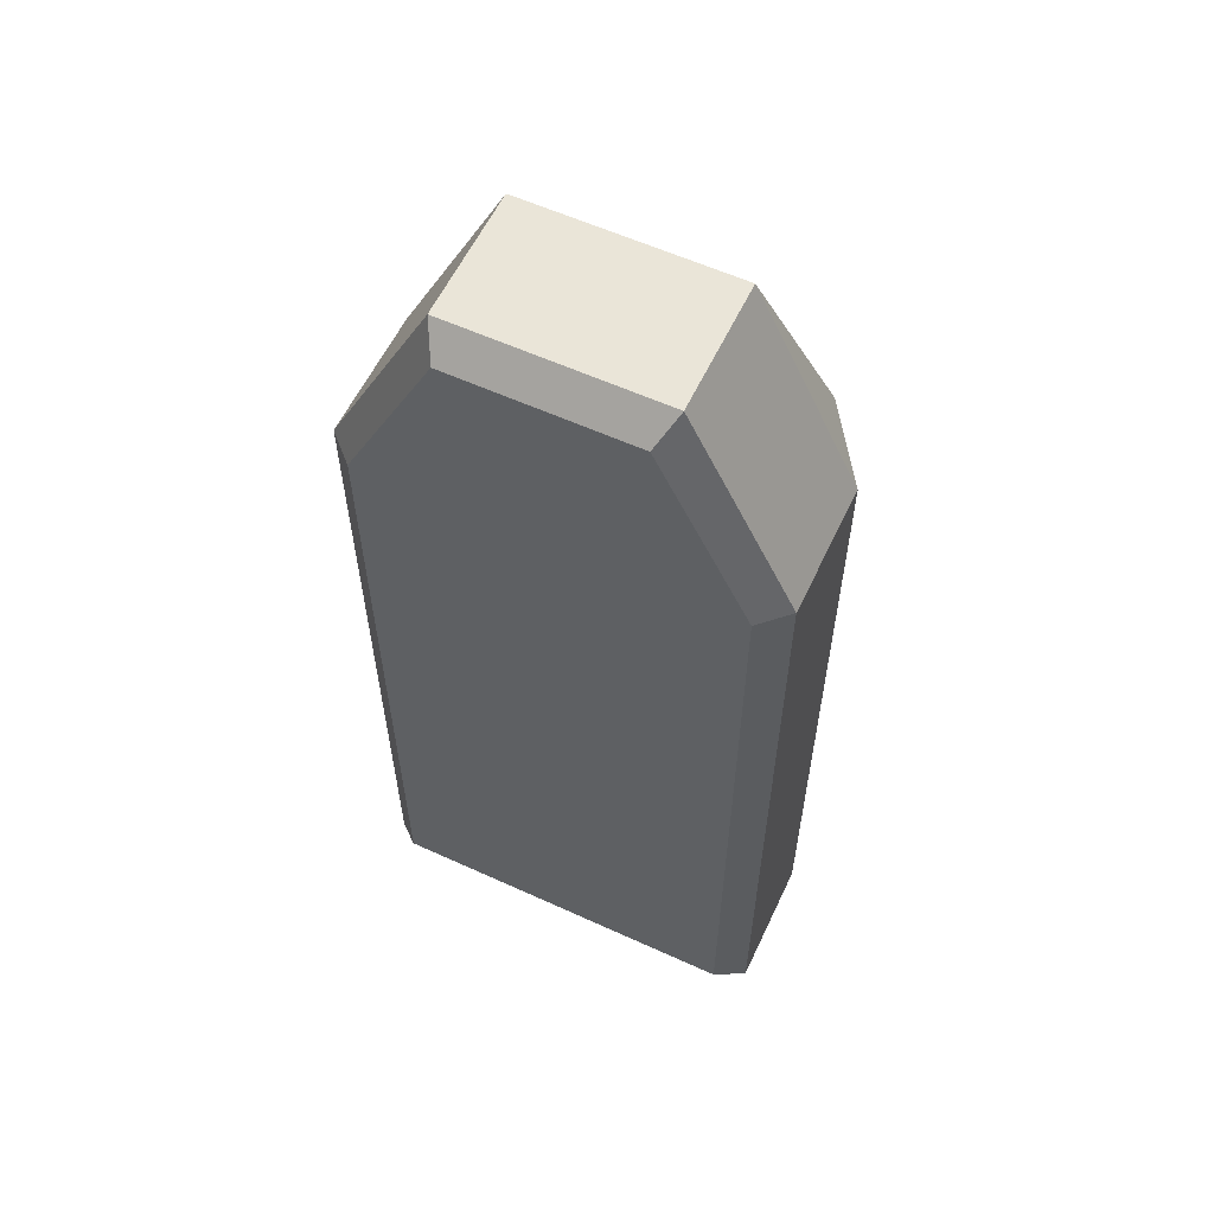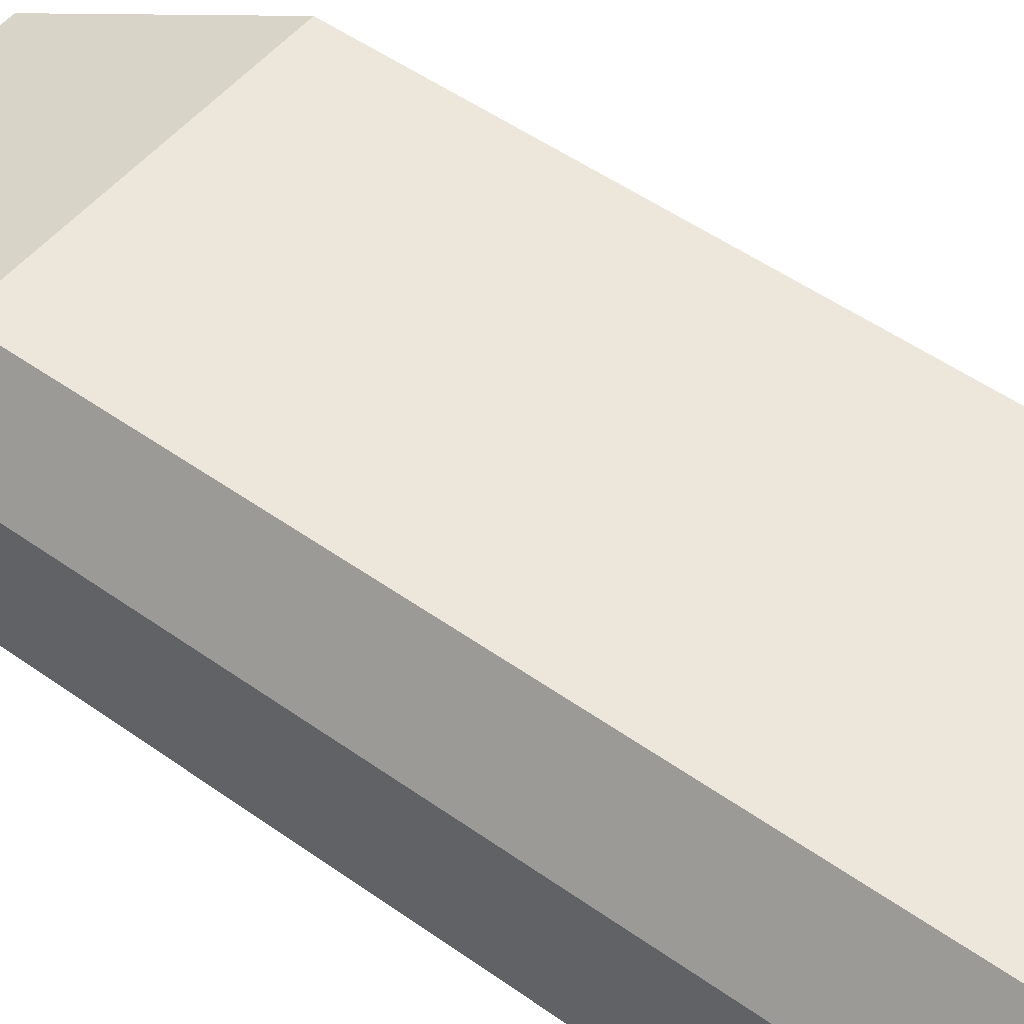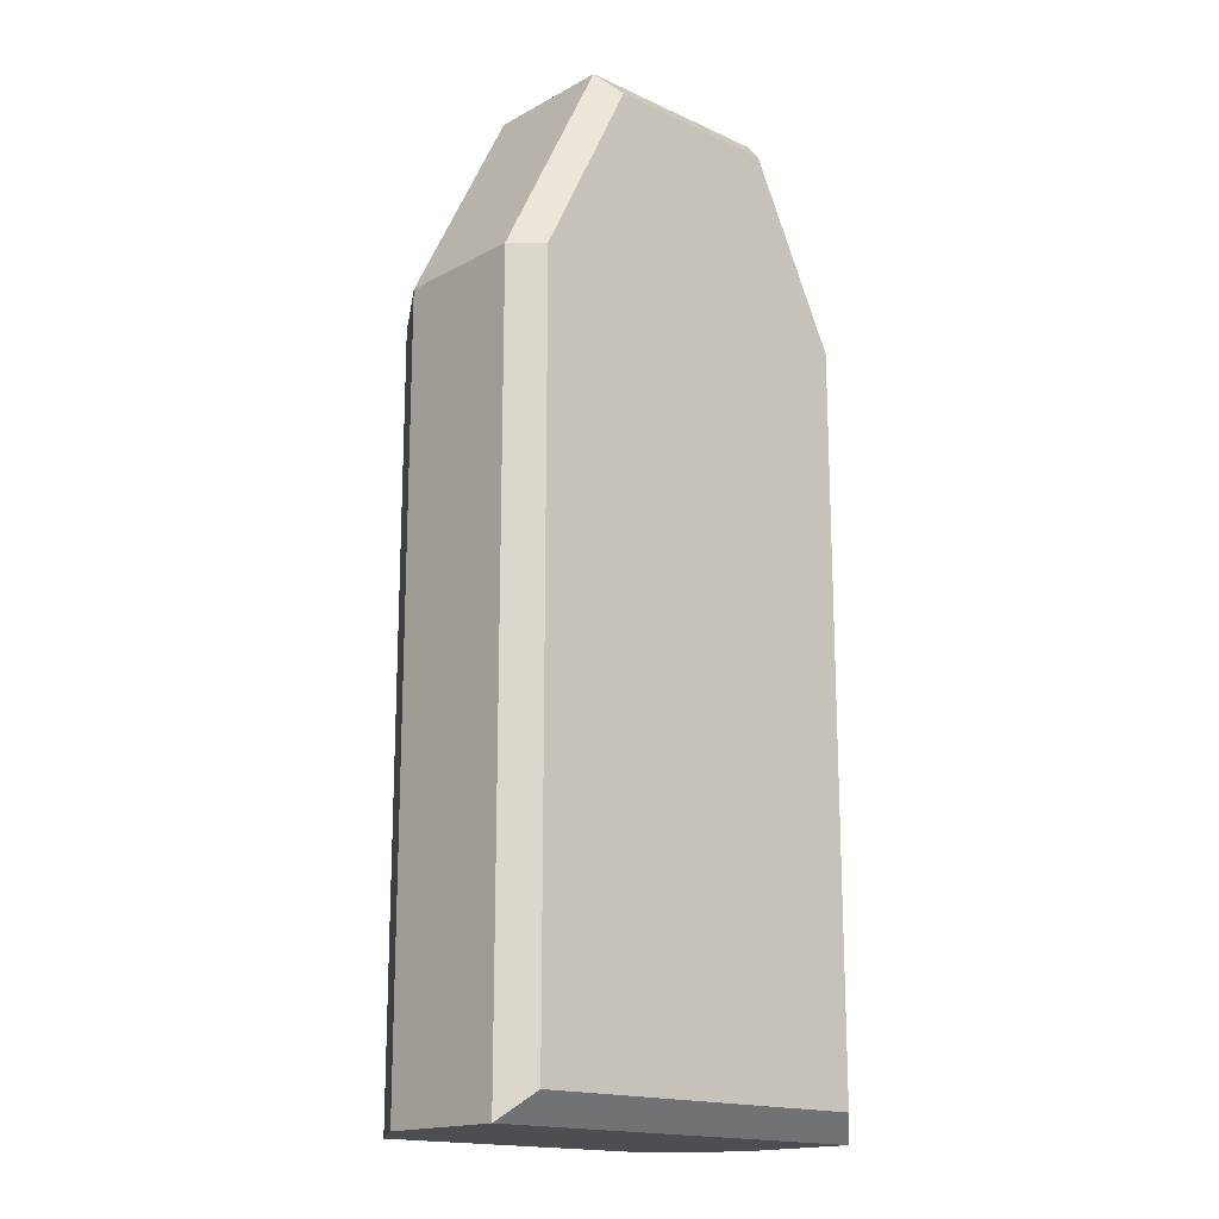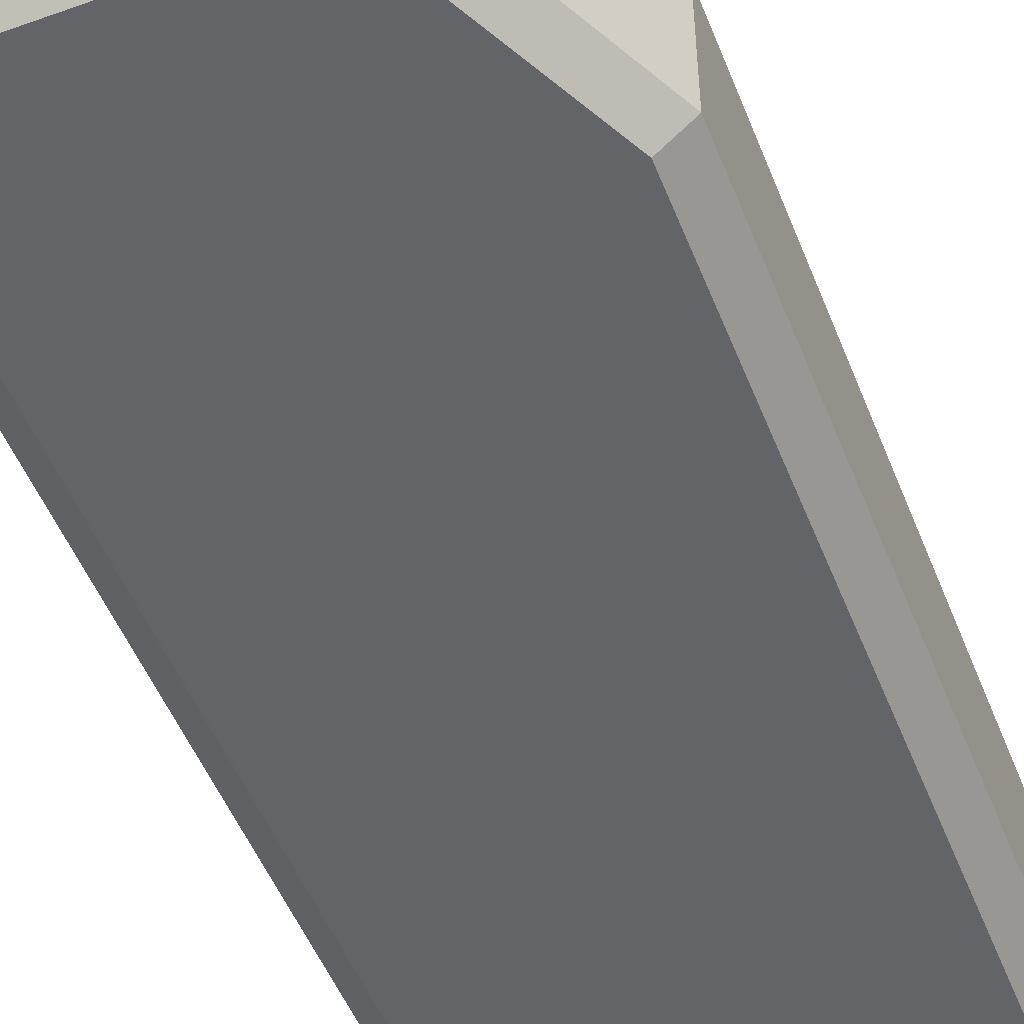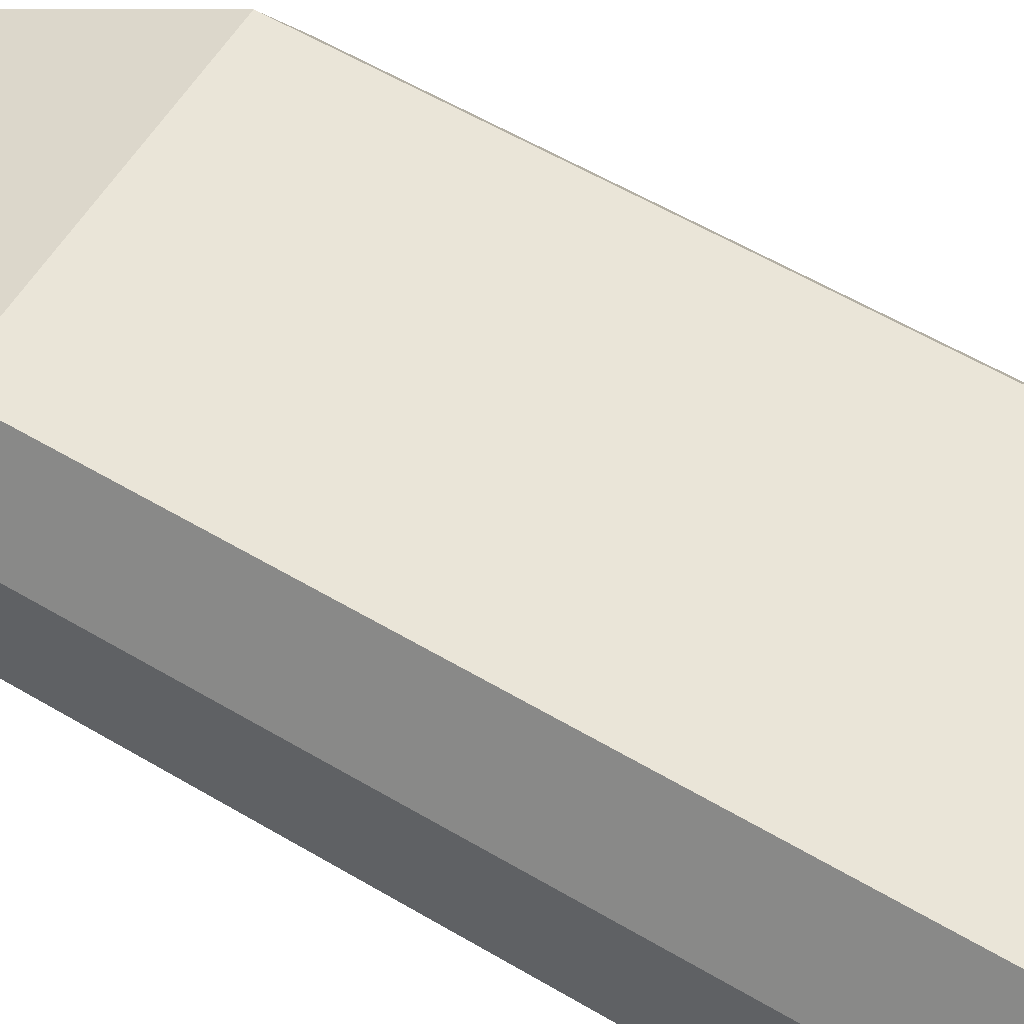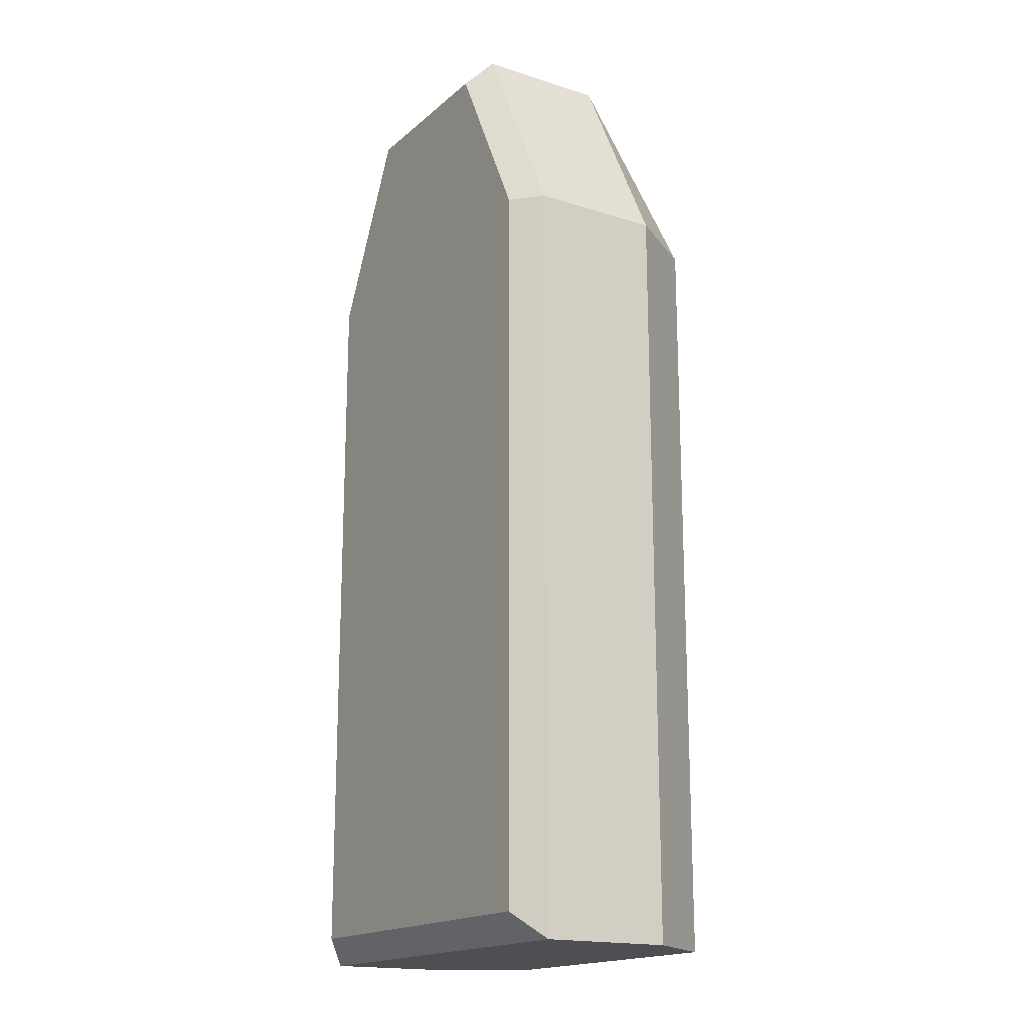
<metadata>
{"format":"obj","ext":"obj","renderer":"f3d","projection":"perspective","resolution":1024,"background":"white","views":[{"elev":58.8,"azim":25.2,"up":"+Z"},{"elev":50.7,"azim":127.9,"up":"+Y"},{"elev":-16.9,"azim":-42.6,"up":"+Z"},{"elev":-51.1,"azim":21.3,"up":"+Y"},{"elev":58.8,"azim":121.3,"up":"+Y"},{"elev":-17.5,"azim":57.9,"up":"+Z"}]}
</metadata>
<code>
o apc_body.002_Cube.006
v 0.4 0.1 0.6
v 0.4 0.1 -0.85
v 0.3 0.25 0.6
v 0.3 0.25 -0.85
v 0.2 0.1 1
v 0.4 -0.15 0.6
v 0.3474 -0.2 0.6
v 0.1724 -0.2 0.95
v 0.2 -0.15 1
v 0.3474 -0.2 -0.8
v 0.4 -0.15 -0.85
v -0.4 0.1 0.6
v -0.4 0.1 -0.85
v 0 0.1 1
v -0.3 0.25 0.6
v -0.3 0.25 -0.85
v 0 0.25 0.6
v 0 0.25 -0.85
v -0.2 0.1 1
v 0 0.1 -0.85
v 0 -0.2 0.6
v -0.4 -0.15 0.6
v -0.3474 -0.2 0.6
v 0 -0.15 -0.85
v 0 -0.2 -0.8
v -0.1724 -0.2 0.95
v -0.2 -0.15 1
v 0 -0.2 0.95
v 0 -0.15 1
v -0.3474 -0.2 -0.8
v -0.4 -0.15 -0.85
f 20 18 4 2
f 2 4 3 1
f 4 18 17 3
f 28 21 7 8
f 3 17 14 5
f 5 14 29 9
f 1 5 9 6
f 5 1 3
f 7 21 25 10
f 20 2 11 24
f 7 10 11 6
f 10 25 24 11
f 9 29 28 8
f 6 9 8 7
f 2 1 6 11
f 20 13 16 18
f 13 12 15 16
f 16 15 17 18
f 28 26 23 21
f 15 19 14 17
f 19 27 29 14
f 12 22 27 19
f 19 15 12
f 23 30 25 21
f 20 24 31 13
f 23 22 31 30
f 30 31 24 25
f 27 26 28 29
f 22 23 26 27
f 13 31 22 12

</code>
